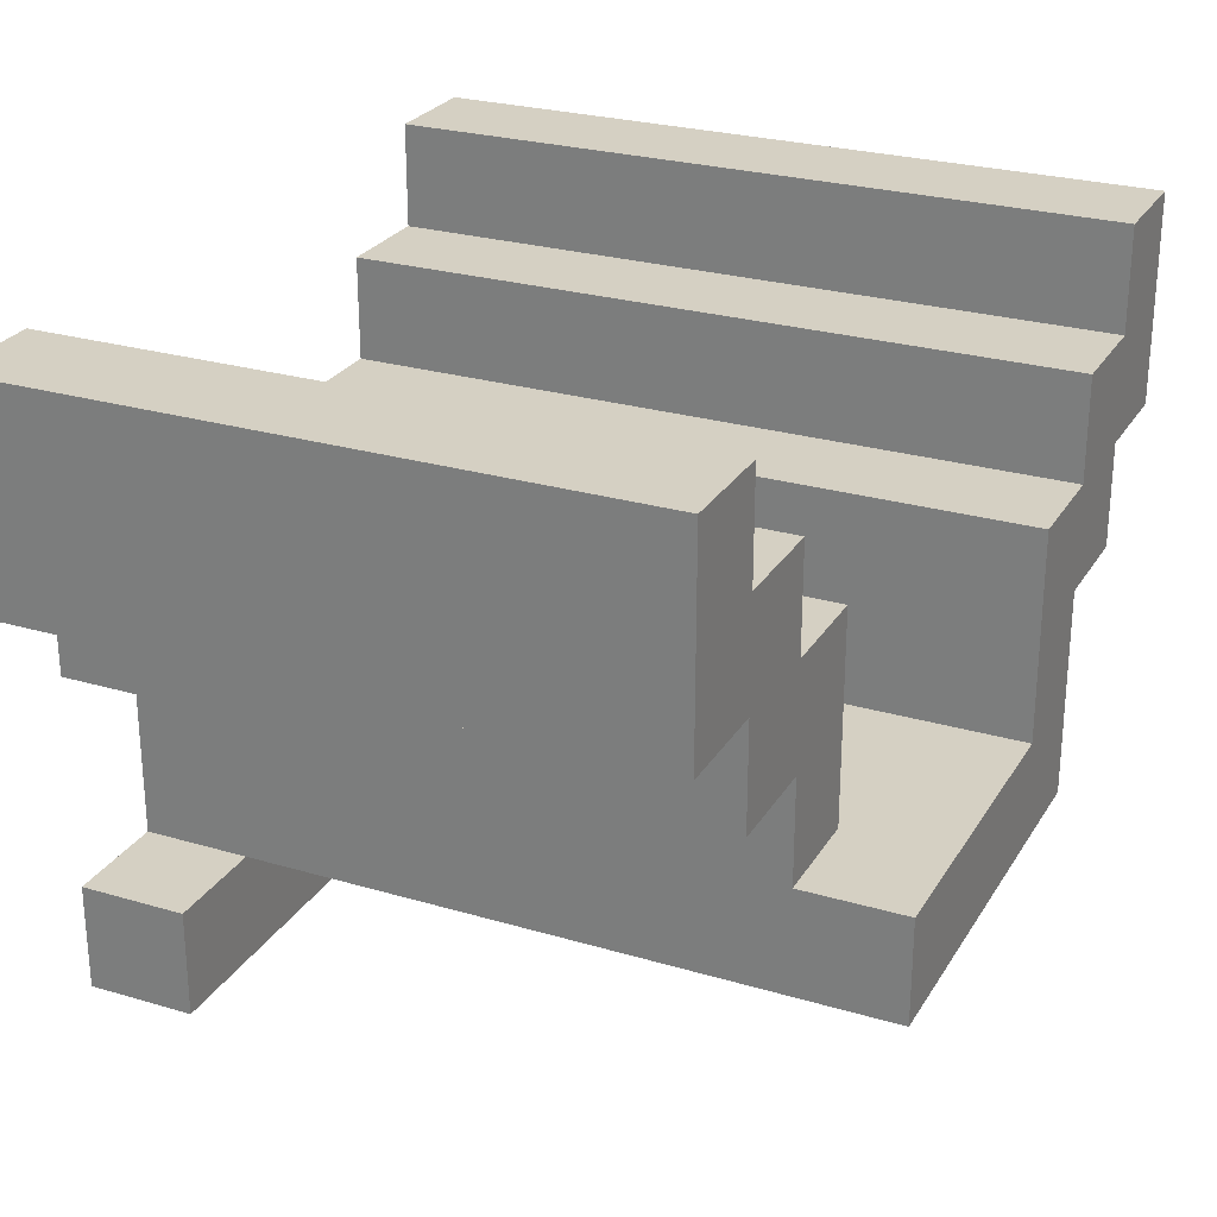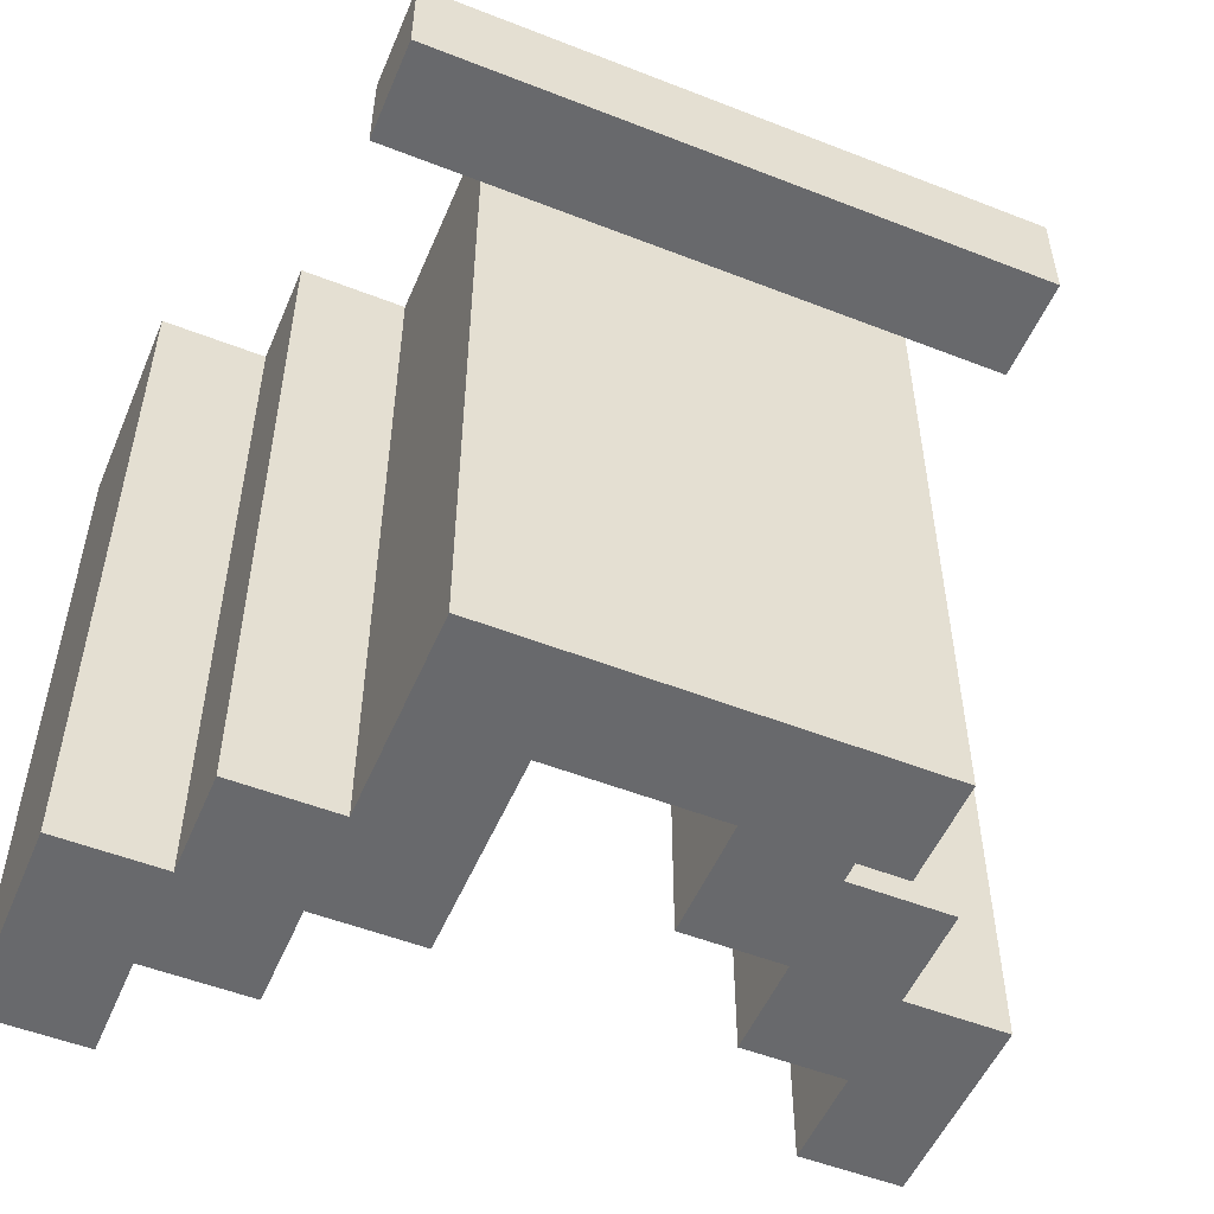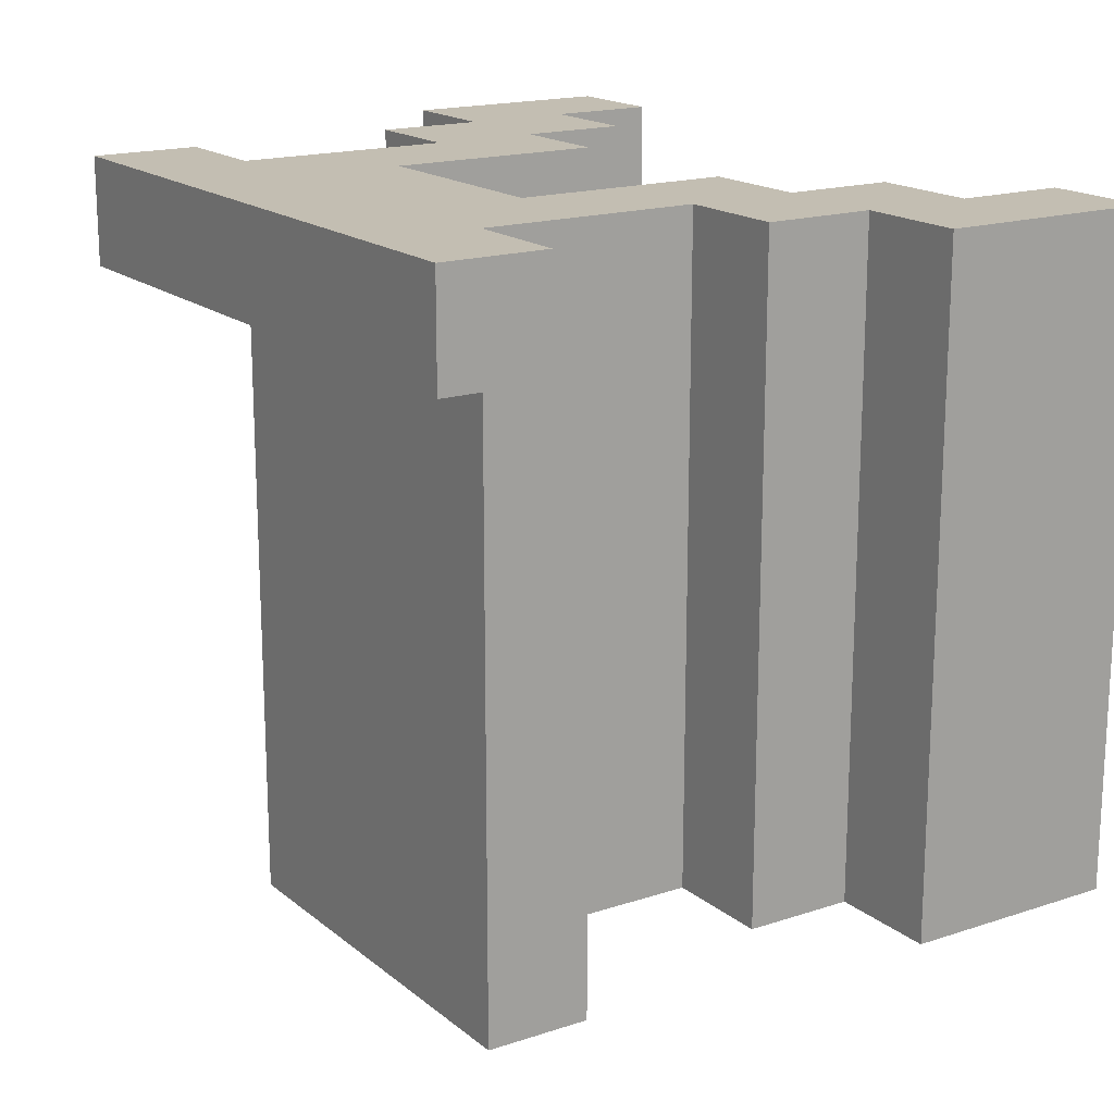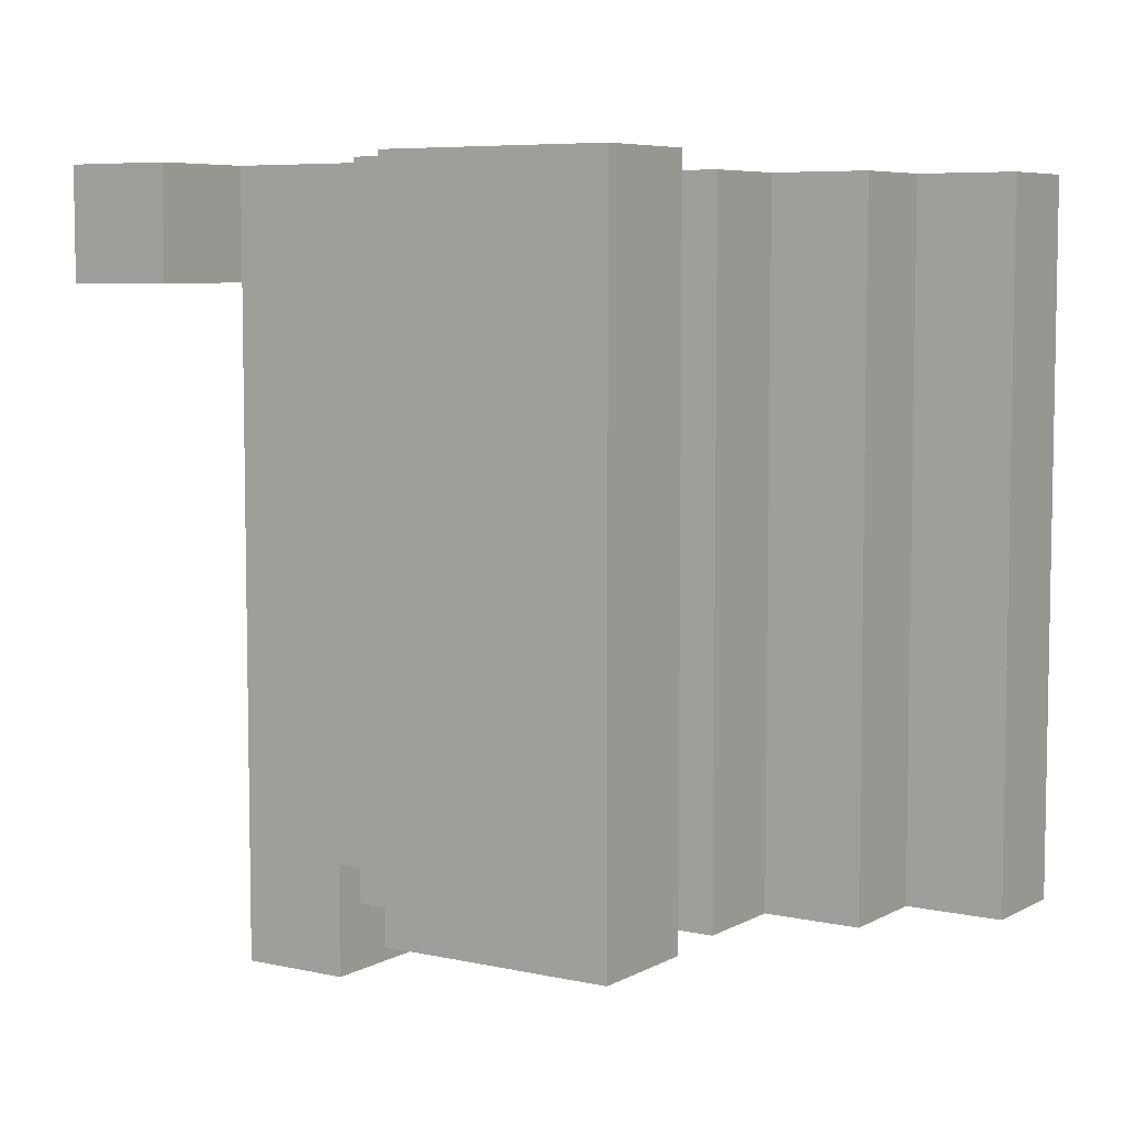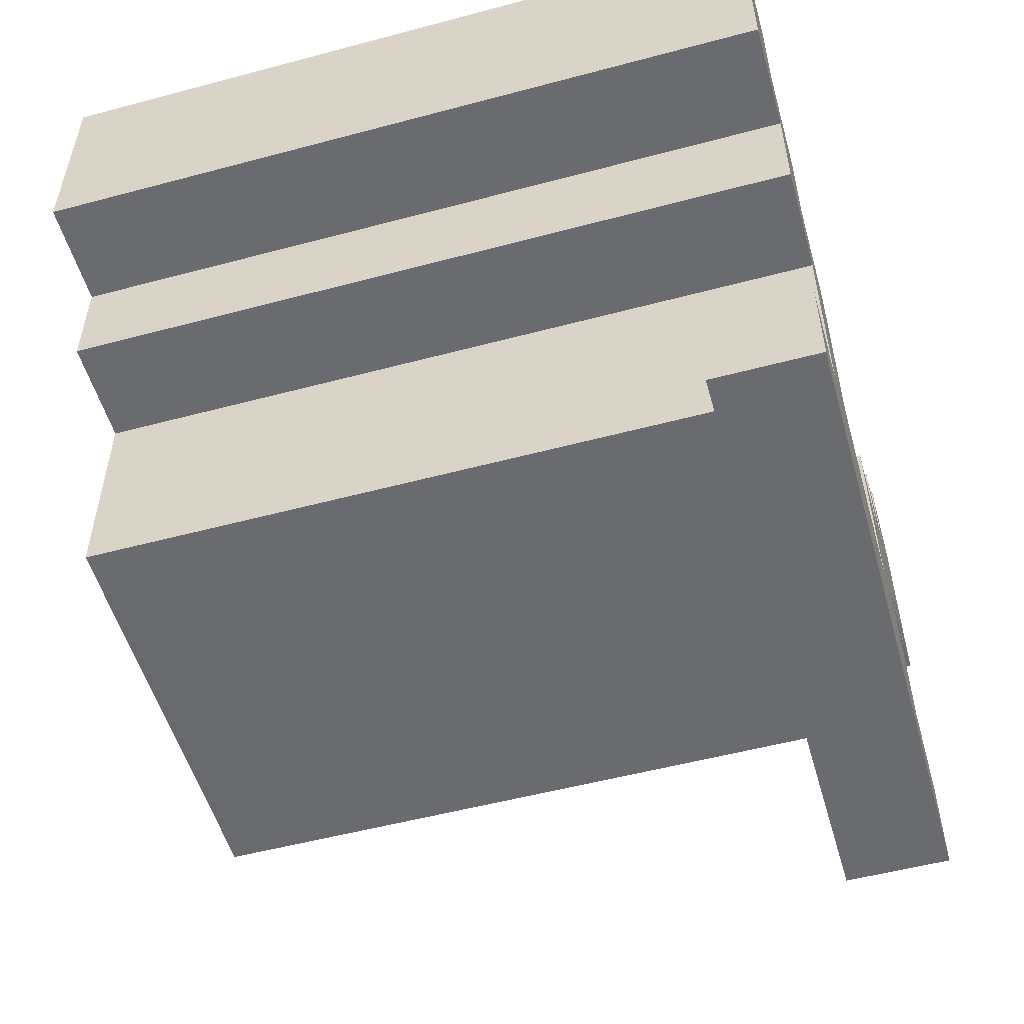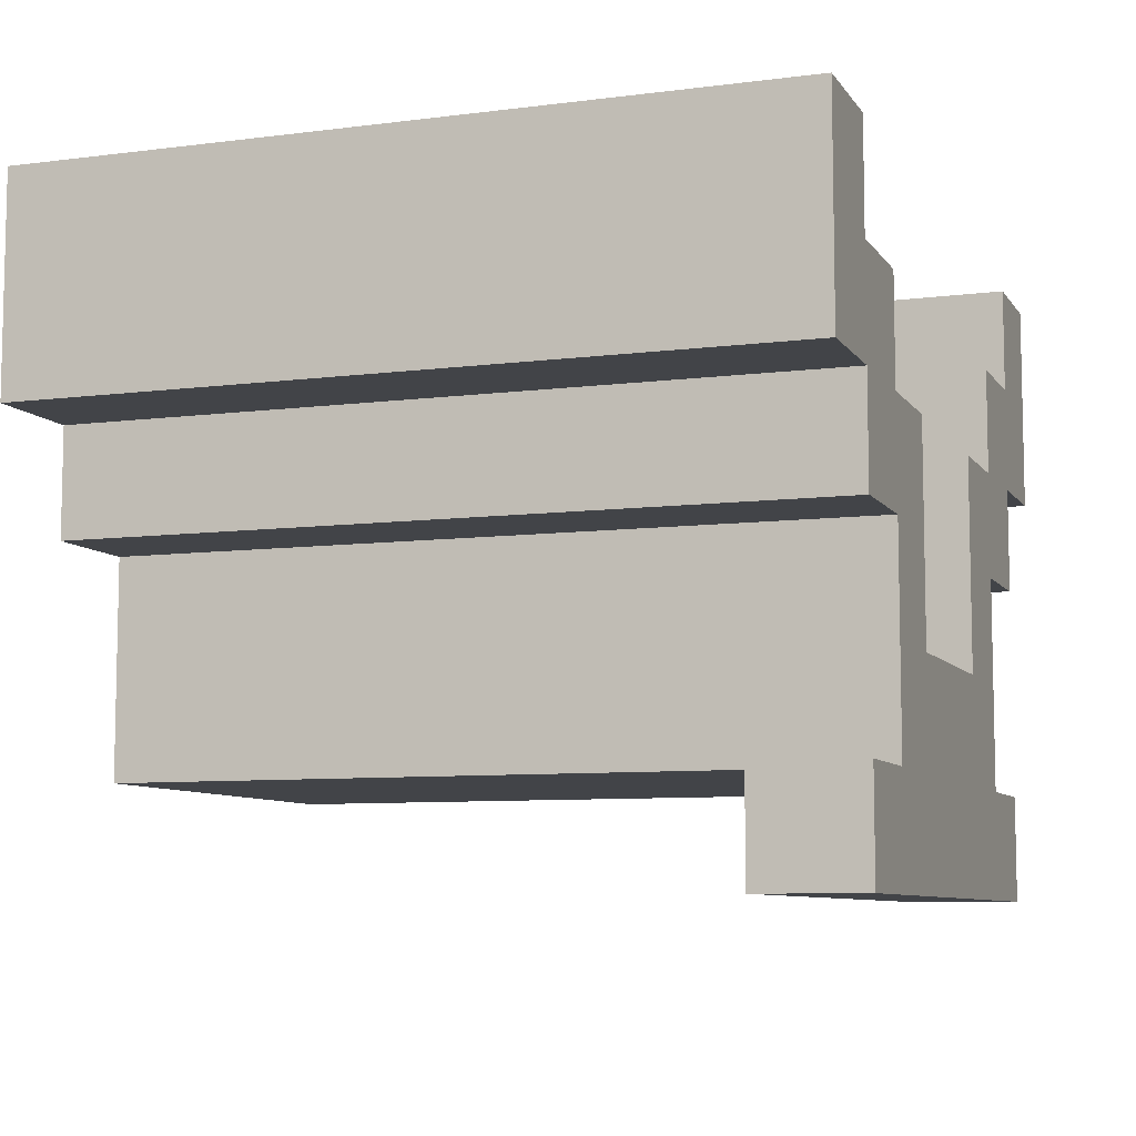
<metadata>
{"format":"obj","ext":"obj","renderer":"f3d","projection":"perspective","resolution":1024,"background":"white","views":[{"elev":26.3,"azim":114.9,"up":"+Y"},{"elev":-52.7,"azim":-22.8,"up":"+Z"},{"elev":17.4,"azim":56.8,"up":"+Z"},{"elev":6.5,"azim":123.2,"up":"+Z"},{"elev":-53.4,"azim":-74.1,"up":"+Y"},{"elev":-8.0,"azim":-70.3,"up":"+Y"}]}
</metadata>
<code>
o
v -0.4 3.1 2
v -0.4 3.1 1.3
v -0.4 3.3 2
v -0.4 3.3 1.3
v -0.3 2.7 2
v -0.3 2.7 1.9
v -0.3 2.8 2
v -0.3 2.8 1.9
v -0.3 3 2
v -0.3 3 1.3
v -0.3 3.1 2
v -0.3 3.1 1.3
v -0.2 2.8 2
v -0.2 2.8 1.9
v -0.2 2.8 1.3
v -0.2 3 2
v -0.2 3 1.3
v 0.1 2.9 2
v 0.1 2.9 1.4
v 0.1 3.1 2
v 0.1 3.1 1.4
v 0.2 3.1 2
v 0.2 3.1 1.4
v 0.2 3.2 2
v 0.2 3.2 1.4
v 0.3 3.2 2
v 0.3 3.2 1.4
v 0.3 3.3 2
v 0.3 3.3 1.4
v -0.3 3.2 2
v -0.3 3.2 1.3
v -0.3 3.3 2
v -0.3 3.3 1.3
v -0.2 3.1 2
v -0.2 3.1 1.3
v -0.2 3.2 2
v -0.2 3.2 1.3
v -0.1 2.9 2
v -0.1 2.9 1.3
v -0.1 3.1 2
v -0.1 3.1 1.3
v 0.2 2.8 2
v 0.2 2.8 1.9
v 0.2 2.8 1.3
v 0.2 2.9 1.4
v 0.2 2.9 1.3
v 0.2 3 2
v 0.2 3 1.4
v 0.3 2.7 2
v 0.3 2.7 1.9
v 0.3 2.8 2
v 0.3 2.8 1.9
v 0.3 3 2
v 0.3 3 1.4
v 0.3 3.1 2
v 0.3 3.1 1.4
v 0.4 3.1 2
v 0.4 3.1 1.4
v 0.4 3.3 2
v 0.4 3.3 1.4
v -0.4 3.1 2
v -0.4 3.3 2
v -0.3 2.7 2
v -0.3 2.8 2
v -0.3 3 2
v -0.3 3.1 2
v -0.3 3.2 2
v -0.3 3.3 2
v -0.2 2.7 2
v -0.2 2.8 2
v -0.2 3 2
v -0.2 3.1 2
v -0.2 3.2 2
v -0.1 2.9 2
v -0.1 3.1 2
v 0.1 2.9 2
v 0.1 3.1 2
v 0.2 2.7 2
v 0.2 2.8 2
v 0.2 3 2
v 0.2 3.1 2
v 0.2 3.2 2
v 0.3 2.7 2
v 0.3 2.8 2
v 0.3 3 2
v 0.3 3.1 2
v 0.3 3.2 2
v 0.3 3.3 2
v 0.4 3.1 2
v 0.4 3.3 2
v -0.3 2.7 1.9
v -0.3 2.8 1.9
v -0.2 2.7 1.9
v -0.2 2.8 1.9
v 0.2 2.7 1.9
v 0.2 2.8 1.9
v 0.3 2.7 1.9
v 0.3 2.8 1.9
v 0.1 2.9 1.4
v 0.1 3.1 1.4
v 0.2 2.9 1.4
v 0.2 3 1.4
v 0.2 3.1 1.4
v 0.2 3.2 1.4
v 0.3 3 1.4
v 0.3 3.1 1.4
v 0.3 3.2 1.4
v 0.3 3.3 1.4
v 0.4 3.1 1.4
v 0.4 3.3 1.4
v -0.4 3.1 1.3
v -0.4 3.3 1.3
v -0.3 3 1.3
v -0.3 3.1 1.3
v -0.3 3.2 1.3
v -0.3 3.3 1.3
v -0.2 2.8 1.3
v -0.2 3 1.3
v -0.2 3.1 1.3
v -0.2 3.2 1.3
v -0.1 2.9 1.3
v -0.1 3.1 1.3
v 0.2 2.8 1.3
v 0.2 2.9 1.3
v -0.3 2.7 2
v -0.2 2.7 2
v 0.2 2.7 2
v 0.3 2.7 2
v -0.3 2.7 1.9
v -0.2 2.7 1.9
v 0.2 2.7 1.9
v 0.3 2.7 1.9
v -0.2 2.8 1.9
v 0.2 2.8 1.9
v -0.2 2.8 1.3
v 0.2 2.8 1.3
v -0.3 3 2
v -0.2 3 2
v 0.2 3 2
v 0.3 3 2
v 0.2 3 1.4
v 0.3 3 1.4
v -0.3 3 1.3
v -0.2 3 1.3
v -0.4 3.1 2
v -0.3 3.1 2
v 0.3 3.1 2
v 0.4 3.1 2
v 0.3 3.1 1.4
v 0.4 3.1 1.4
v -0.4 3.1 1.3
v -0.3 3.1 1.3
v -0.3 2.8 2
v -0.2 2.8 2
v 0.2 2.8 2
v 0.3 2.8 2
v -0.3 2.8 1.9
v -0.2 2.8 1.9
v 0.2 2.8 1.9
v 0.3 2.8 1.9
v -0.1 2.9 2
v 0.1 2.9 2
v 0.1 2.9 1.4
v 0.2 2.9 1.4
v -0.1 2.9 1.3
v 0.2 2.9 1.3
v -0.2 3.1 2
v -0.1 3.1 2
v 0.1 3.1 2
v 0.2 3.1 2
v 0.1 3.1 1.4
v 0.2 3.1 1.4
v -0.2 3.1 1.3
v -0.1 3.1 1.3
v -0.3 3.2 2
v -0.2 3.2 2
v 0.2 3.2 2
v 0.3 3.2 2
v 0.2 3.2 1.4
v 0.3 3.2 1.4
v -0.3 3.2 1.3
v -0.2 3.2 1.3
v -0.4 3.3 2
v -0.3 3.3 2
v 0.3 3.3 2
v 0.4 3.3 2
v 0.3 3.3 1.4
v 0.4 3.3 1.4
v -0.4 3.3 1.3
v -0.3 3.3 1.3
f 3 2 1
f 4 2 3
f 7 6 5
f 8 6 7
f 11 10 9
f 12 10 11
f 16 14 13
f 16 15 14
f 17 15 16
f 20 19 18
f 21 19 20
f 24 23 22
f 25 23 24
f 28 27 26
f 29 27 28
f 30 31 32
f 32 31 33
f 34 35 36
f 36 35 37
f 38 39 40
f 40 39 41
f 42 43 45
f 43 44 45
f 45 44 46
f 42 45 47
f 47 45 48
f 49 50 51
f 51 50 52
f 53 54 55
f 55 54 56
f 57 58 59
f 59 58 60
f 66 62 61
f 67 62 66
f 68 62 67
f 69 64 63
f 70 64 69
f 71 66 65
f 71 67 66
f 72 67 71
f 73 67 72
f 74 71 70
f 74 72 71
f 75 72 74
f 76 74 70
f 78 70 69
f 79 77 76
f 79 70 78
f 79 76 70
f 80 77 79
f 81 77 80
f 83 79 78
f 84 79 83
f 85 81 80
f 85 82 81
f 86 82 85
f 87 82 86
f 89 87 86
f 89 88 87
f 90 88 89
f 91 92 93
f 93 92 94
f 93 94 95
f 95 94 96
f 95 96 97
f 97 96 98
f 99 100 101
f 101 100 102
f 102 100 103
f 103 104 105
f 102 103 105
f 105 104 106
f 106 104 107
f 107 108 109
f 106 107 109
f 109 108 110
f 111 112 114
f 114 112 115
f 115 112 116
f 113 114 118
f 114 115 118
f 118 115 119
f 119 115 120
f 117 118 121
f 118 119 121
f 121 119 122
f 117 121 123
f 123 121 124
f 129 126 125
f 130 127 126
f 130 126 129
f 131 128 127
f 131 127 130
f 132 128 131
f 135 134 133
f 136 134 135
f 141 140 139
f 142 140 141
f 143 138 137
f 144 138 143
f 149 148 147
f 150 148 149
f 151 146 145
f 152 146 151
f 153 154 157
f 157 154 158
f 155 156 159
f 159 156 160
f 161 162 163
f 161 163 165
f 163 164 165
f 165 164 166
f 169 170 171
f 171 170 172
f 167 168 173
f 173 168 174
f 177 178 179
f 179 178 180
f 175 176 181
f 181 176 182
f 185 186 187
f 187 186 188
f 183 184 189
f 189 184 190

</code>
